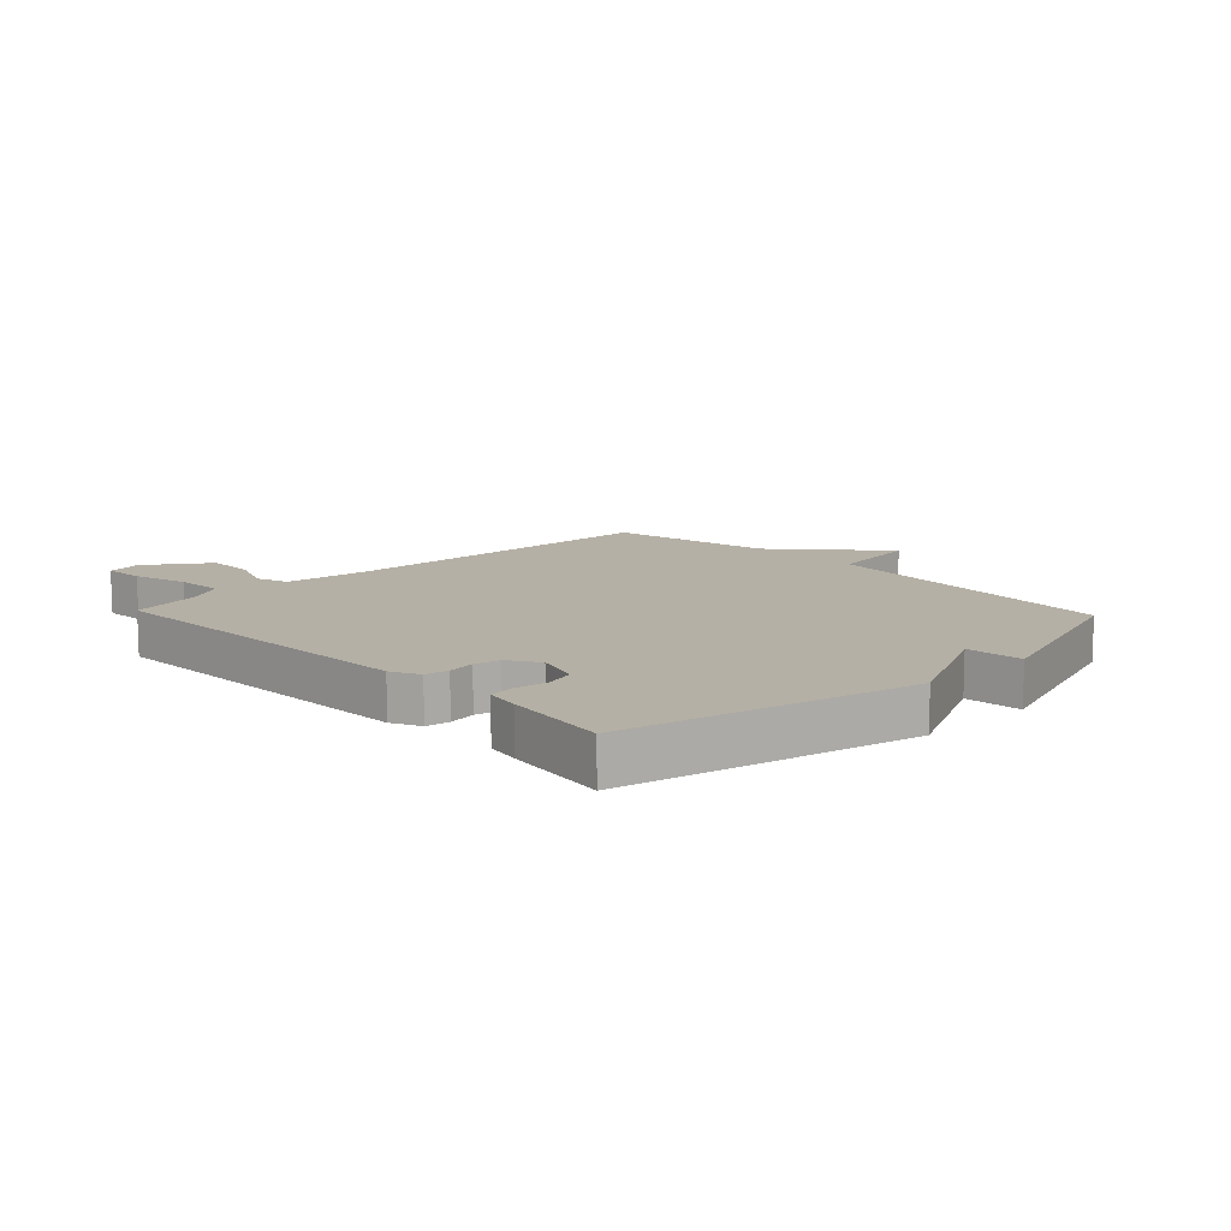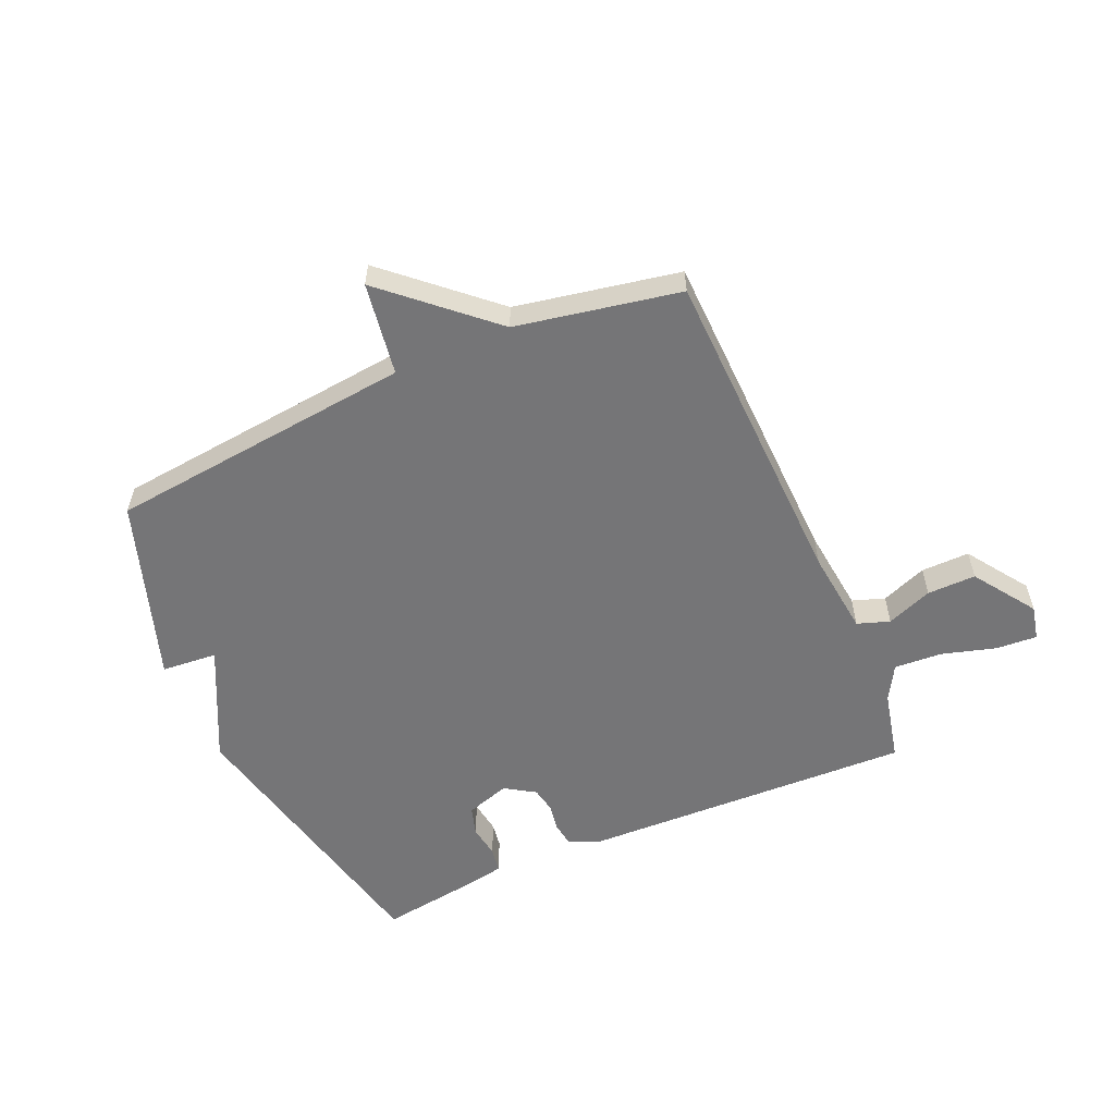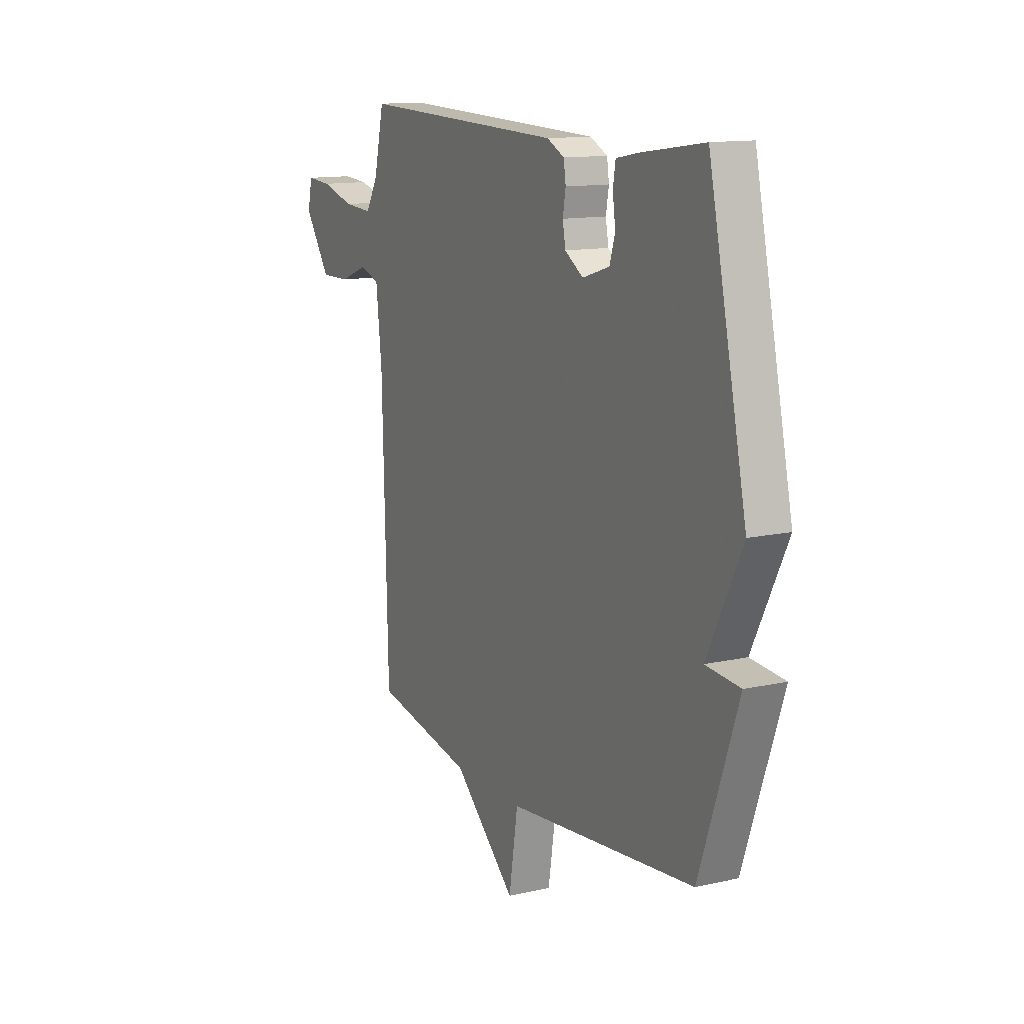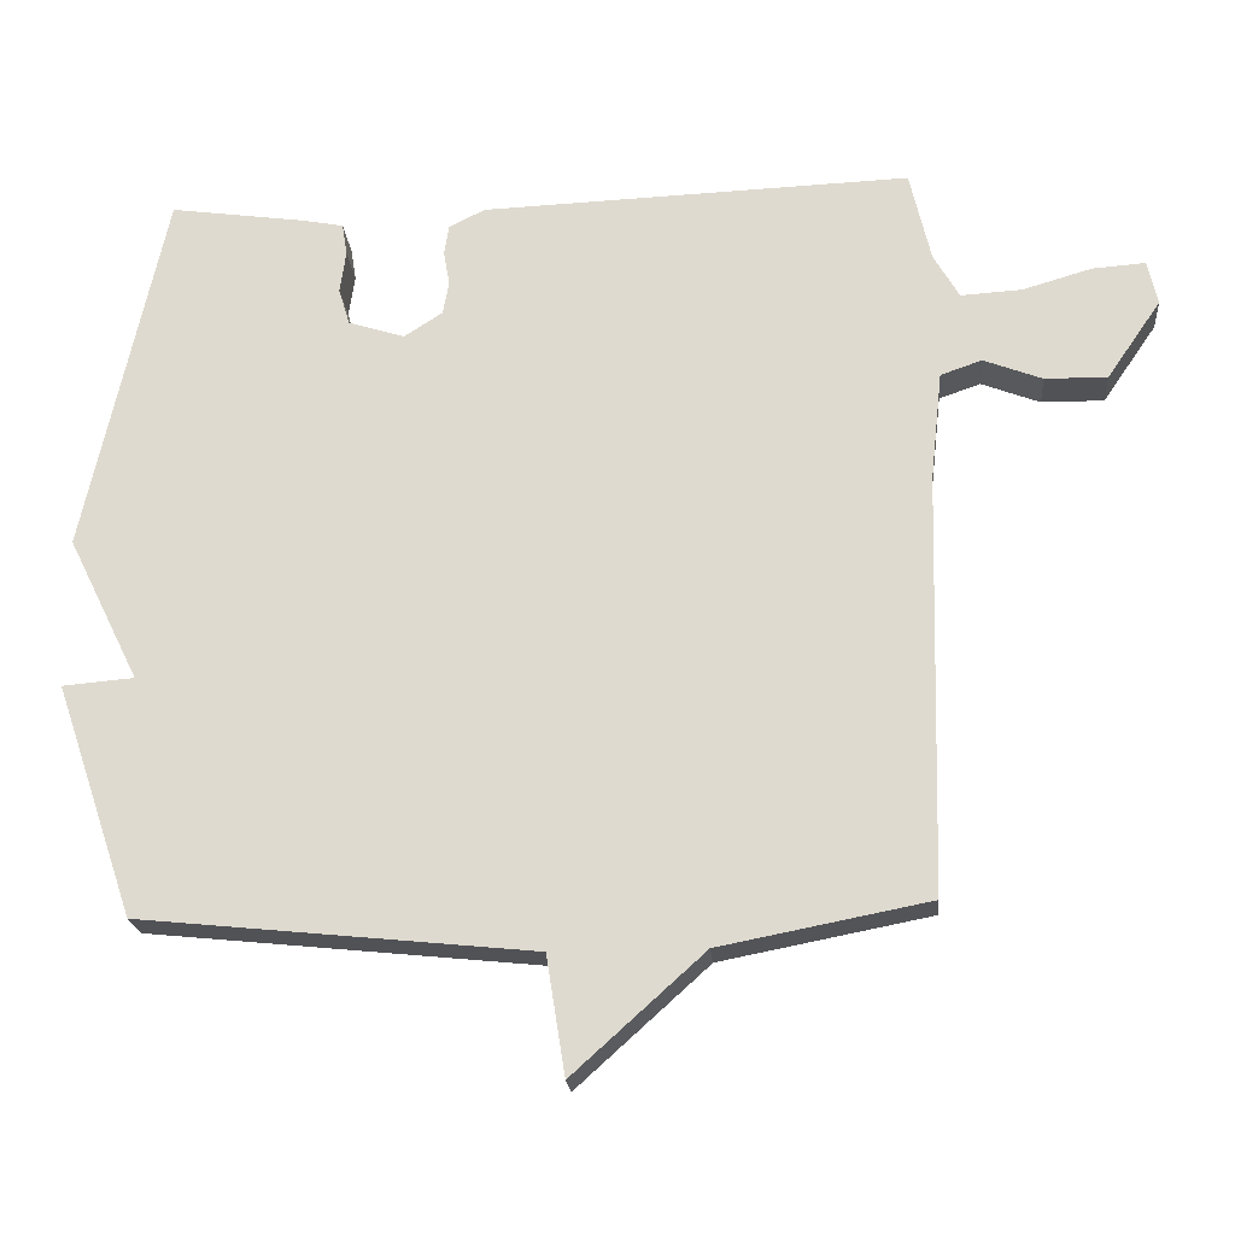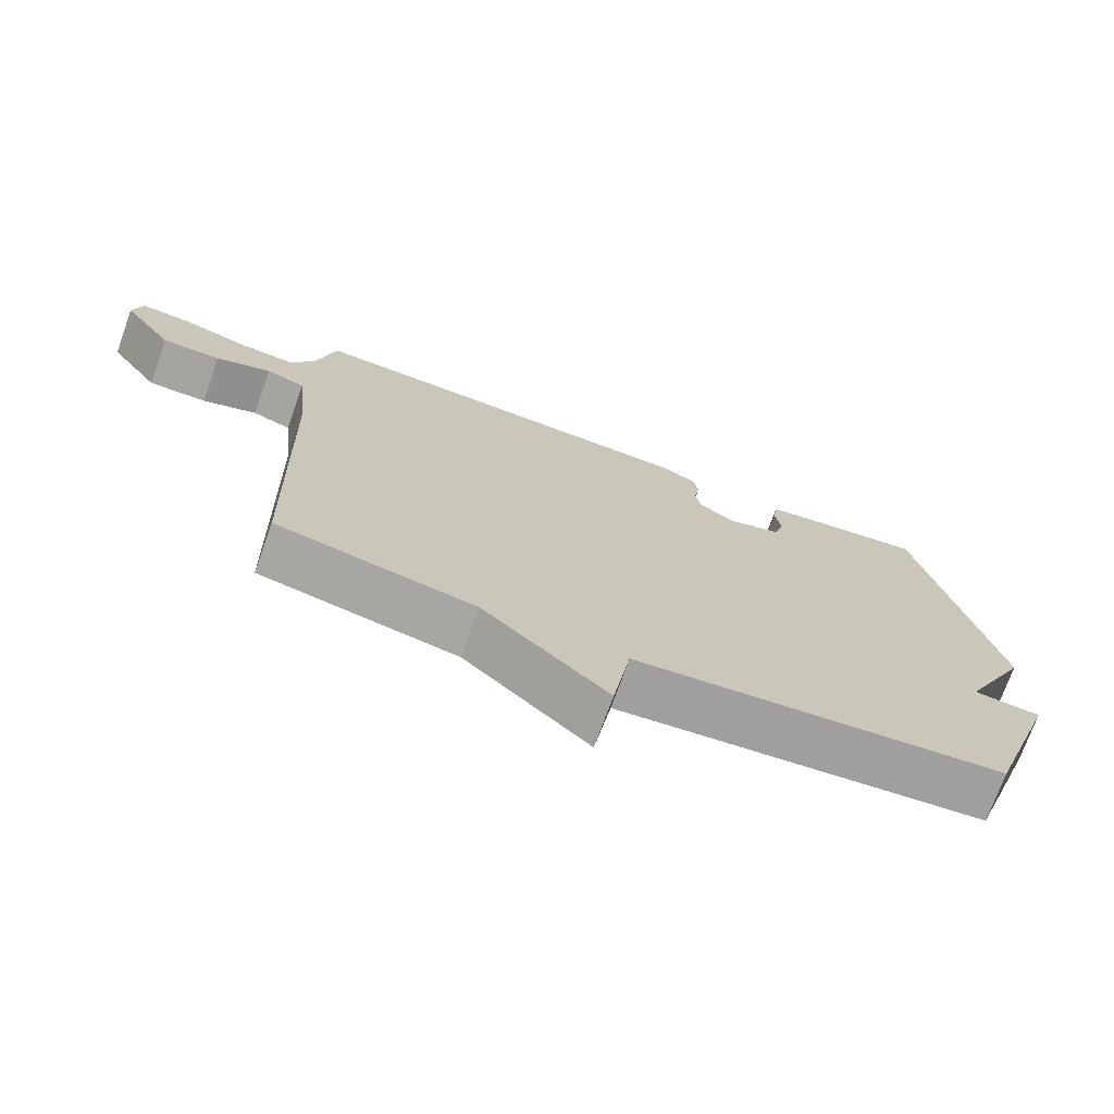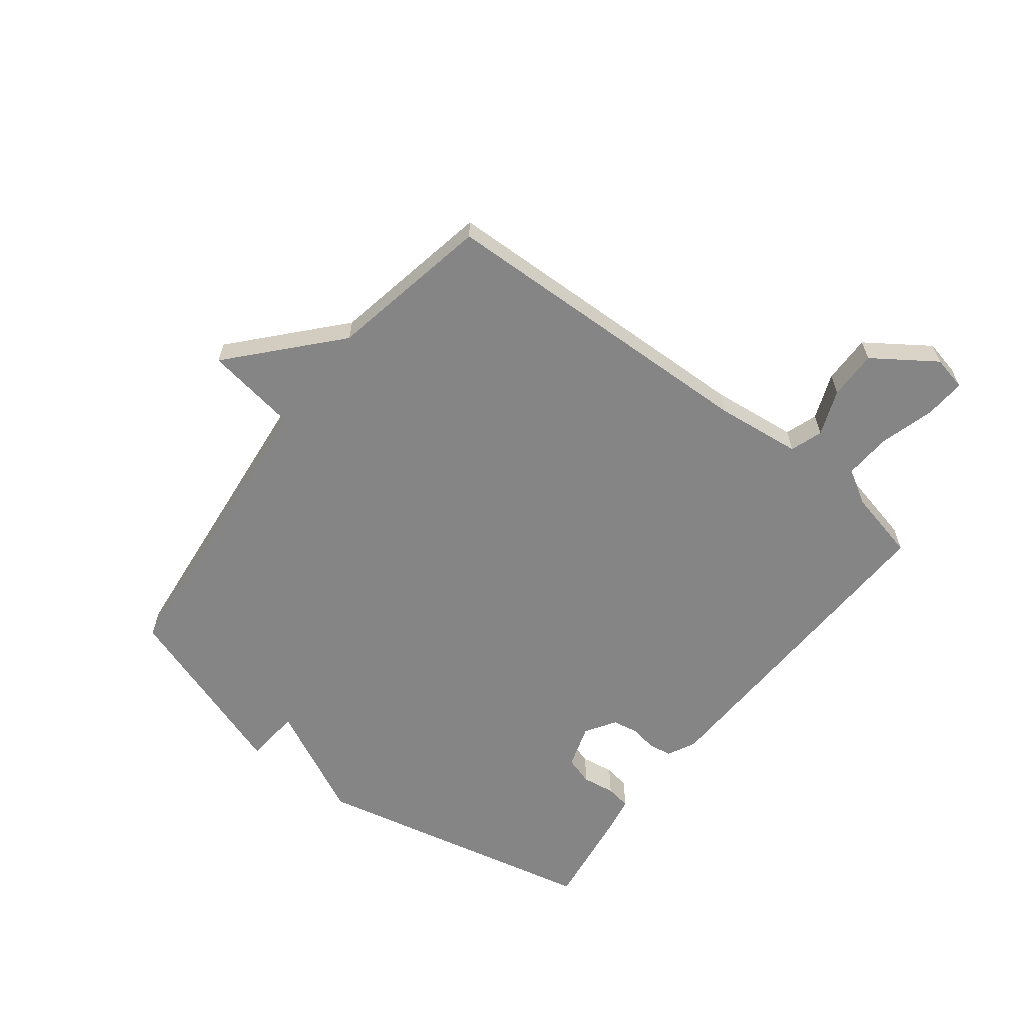
<metadata>
{"format":"obj","ext":"obj","renderer":"f3d","projection":"perspective","resolution":1024,"background":"white","views":[{"elev":11.7,"azim":46.5,"up":"+Y"},{"elev":-56.6,"azim":-156.2,"up":"+Y"},{"elev":13.0,"azim":62.6,"up":"+Z"},{"elev":-21.4,"azim":-175.1,"up":"+Z"},{"elev":-72.9,"azim":-19.8,"up":"+Z"},{"elev":-61.8,"azim":-127.5,"up":"+Y"}]}
</metadata>
<code>
v 0.5 0.07 0.5
v 0.606 0.07 0.01
v 0.511 0.07 -0.182
v 0.606 0.07 -0.19
v 0.5 0.07 -0.5
v -0.022 0.07 -0.554
v -0.047 0.07 -0.712
v -0.222 0.07 -0.554
v -0.5 0.07 -0.5
v -0.515 0.07 0.059
v -0.531 0.07 0.205
v -0.586 0.07 0.224
v -0.664 0.07 0.194
v -0.747 0.07 0.193
v -0.819 0.07 0.298
v -0.806 0.07 0.357
v -0.736 0.07 0.352
v -0.643 0.07 0.325
v -0.562 0.07 0.32
v -0.528 0.07 0.379
v -0.5 0.07 0.5
v 0.071 0.07 0.479
v 0.119 0.07 0.455
v 0.125 0.07 0.415
v 0.117 0.07 0.369
v 0.125 0.07 0.325
v 0.176 0.07 0.292
v 0.251 0.07 0.316
v 0.266 0.07 0.365
v 0.258 0.07 0.421
v 0.265 0.07 0.464
v 0.323 0.07 0.475
v 0.5 0 0.5
v 0.606 0 0.01
v 0.511 0 -0.182
v 0.606 0 -0.19
v 0.5 0 -0.5
v -0.022 0 -0.554
v -0.047 0 -0.712
v -0.222 0 -0.554
v -0.5 0 -0.5
v -0.515 0 0.059
v -0.531 0 0.205
v -0.586 0 0.224
v -0.664 0 0.194
v -0.747 0 0.193
v -0.819 0 0.298
v -0.806 0 0.357
v -0.736 0 0.352
v -0.643 0 0.325
v -0.562 0 0.32
v -0.528 0 0.379
v -0.5 0 0.5
v 0.071 0 0.479
v 0.119 0 0.455
v 0.125 0 0.415
v 0.117 0 0.369
v 0.125 0 0.325
v 0.176 0 0.292
v 0.251 0 0.316
v 0.266 0 0.365
v 0.258 0 0.421
v 0.265 0 0.464
v 0.323 0 0.475
f 1 2 3
f 32 1 3
f 31 32 3
f 30 31 3
f 29 30 3
f 28 29 3
f 27 28 3
f 26 27 3
f 23 24 25
f 22 23 25
f 21 22 25
f 20 21 25
f 19 20 25 26
f 16 17 18
f 15 16 18
f 14 15 18
f 13 14 18
f 12 13 18
f 11 12 18 19
f 8 9 10
f 8 10 11
f 7 8 11
f 6 7 11
f 3 4 5 6
f 11 19 26
f 6 11 26
f 3 6 26
f 35 34 33
f 35 33 64
f 35 64 63
f 35 63 62
f 35 62 61
f 35 61 60
f 35 60 59
f 35 59 58
f 57 56 55
f 57 55 54
f 57 54 53
f 57 53 52
f 58 57 52 51
f 50 49 48
f 50 48 47
f 50 47 46
f 50 46 45
f 50 45 44
f 51 50 44 43
f 42 41 40
f 43 42 40
f 43 40 39
f 43 39 38
f 38 37 36 35
f 58 51 43
f 58 43 38
f 58 38 35
f 1 33 34 2
f 2 34 35 3
f 3 35 36 4
f 4 36 37 5
f 5 37 38 6
f 6 38 39 7
f 7 39 40 8
f 8 40 41 9
f 9 41 42 10
f 10 42 43 11
f 11 43 44 12
f 12 44 45 13
f 13 45 46 14
f 14 46 47 15
f 15 47 48 16
f 16 48 49 17
f 17 49 50 18
f 18 50 51 19
f 19 51 52 20
f 20 52 53 21
f 21 53 54 22
f 22 54 55 23
f 23 55 56 24
f 24 56 57 25
f 25 57 58 26
f 26 58 59 27
f 27 59 60 28
f 28 60 61 29
f 29 61 62 30
f 30 62 63 31
f 31 63 64 32
f 32 64 33 1

</code>
